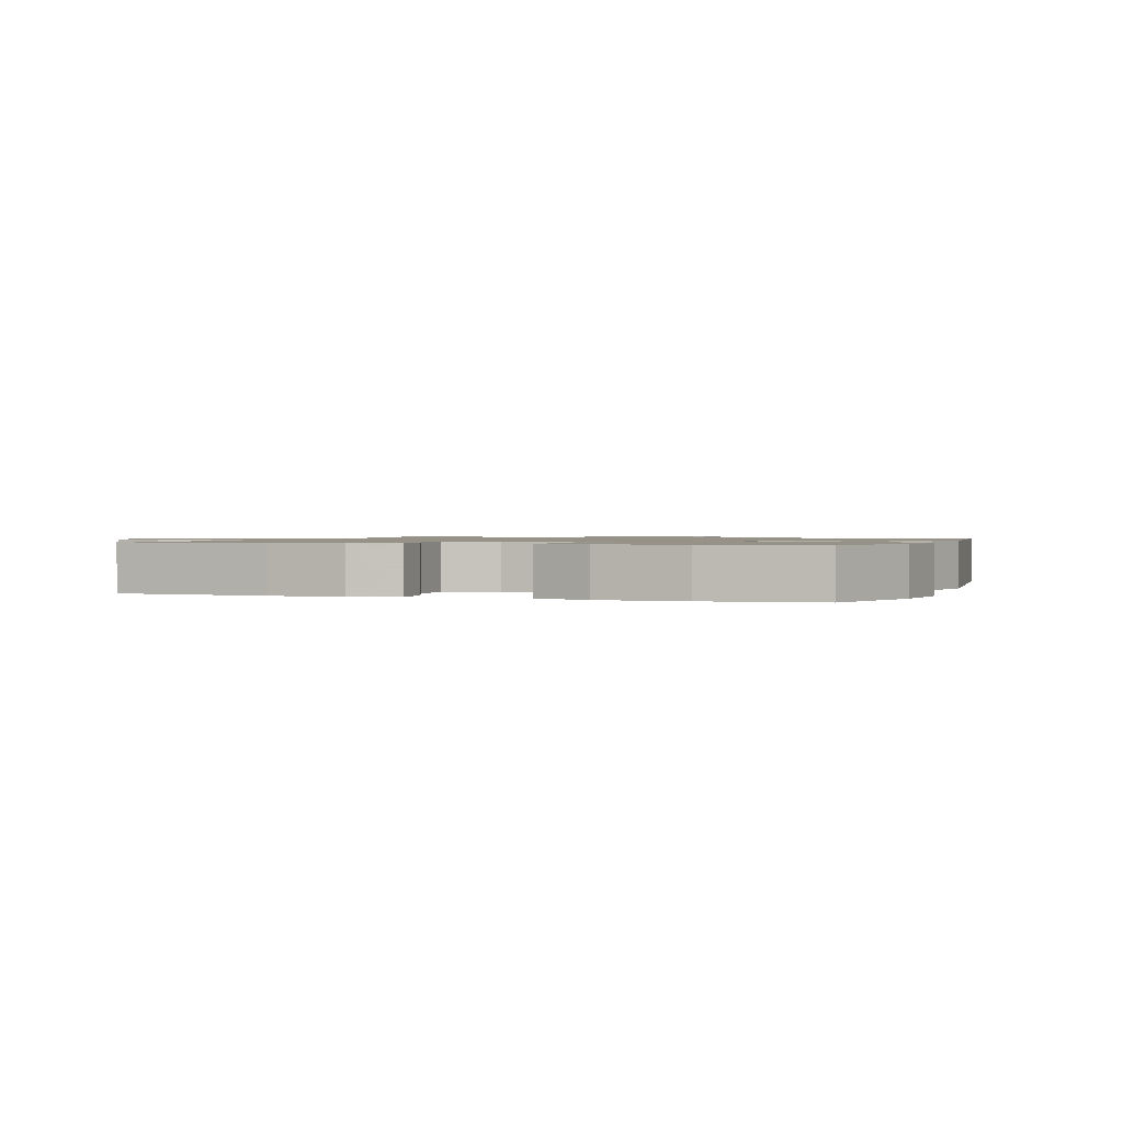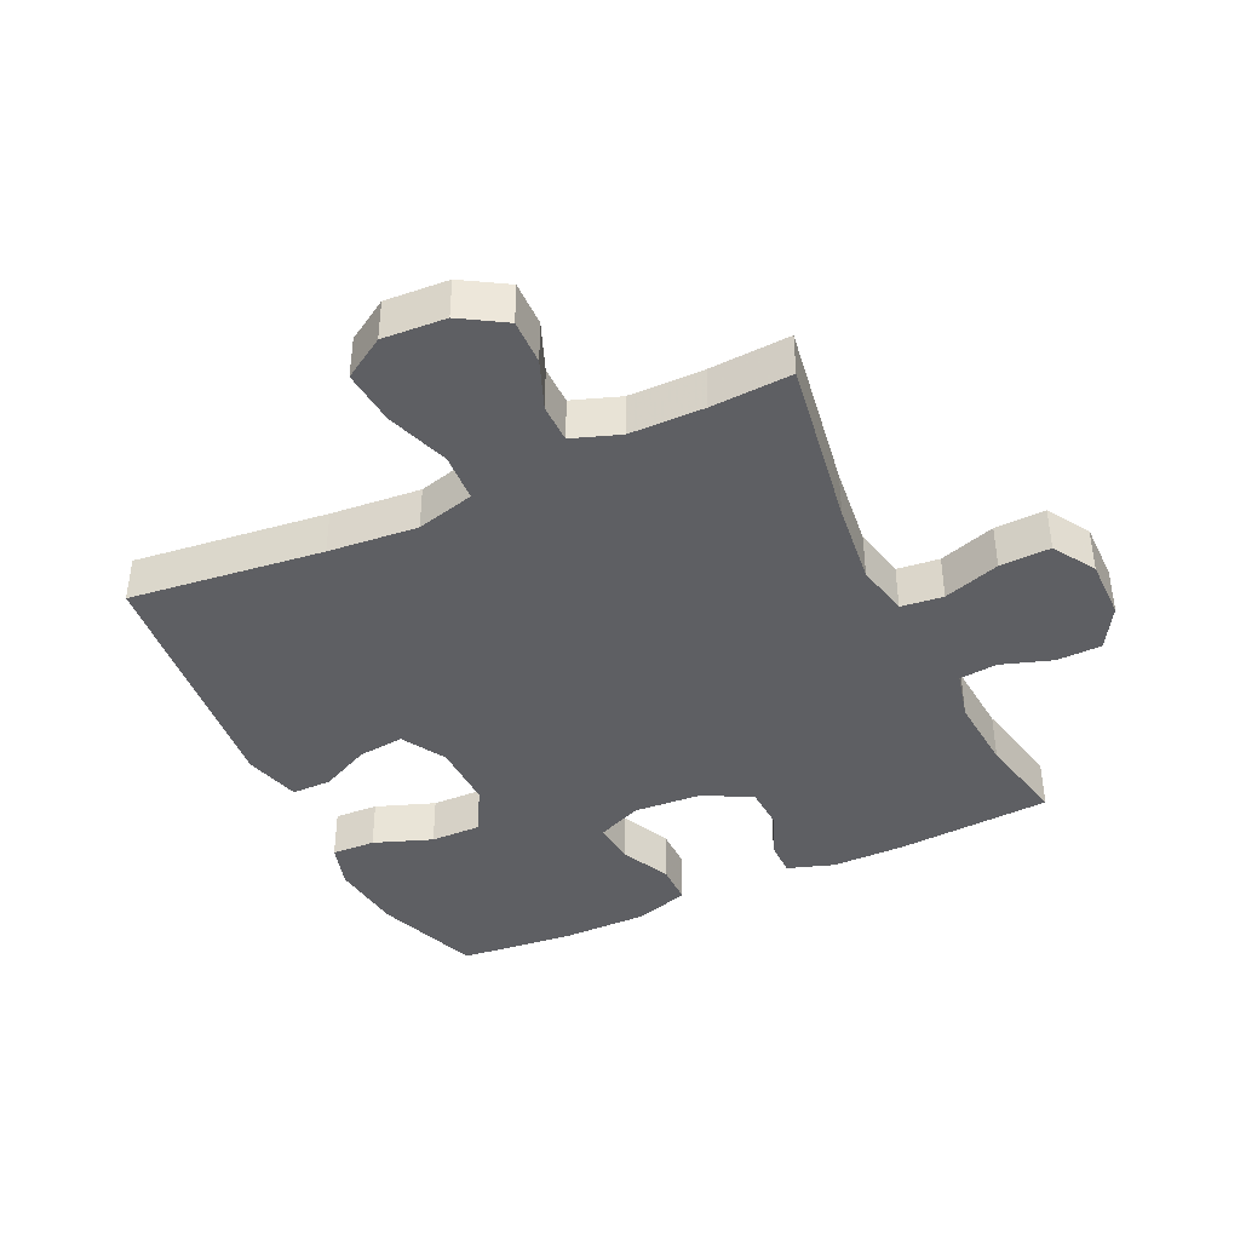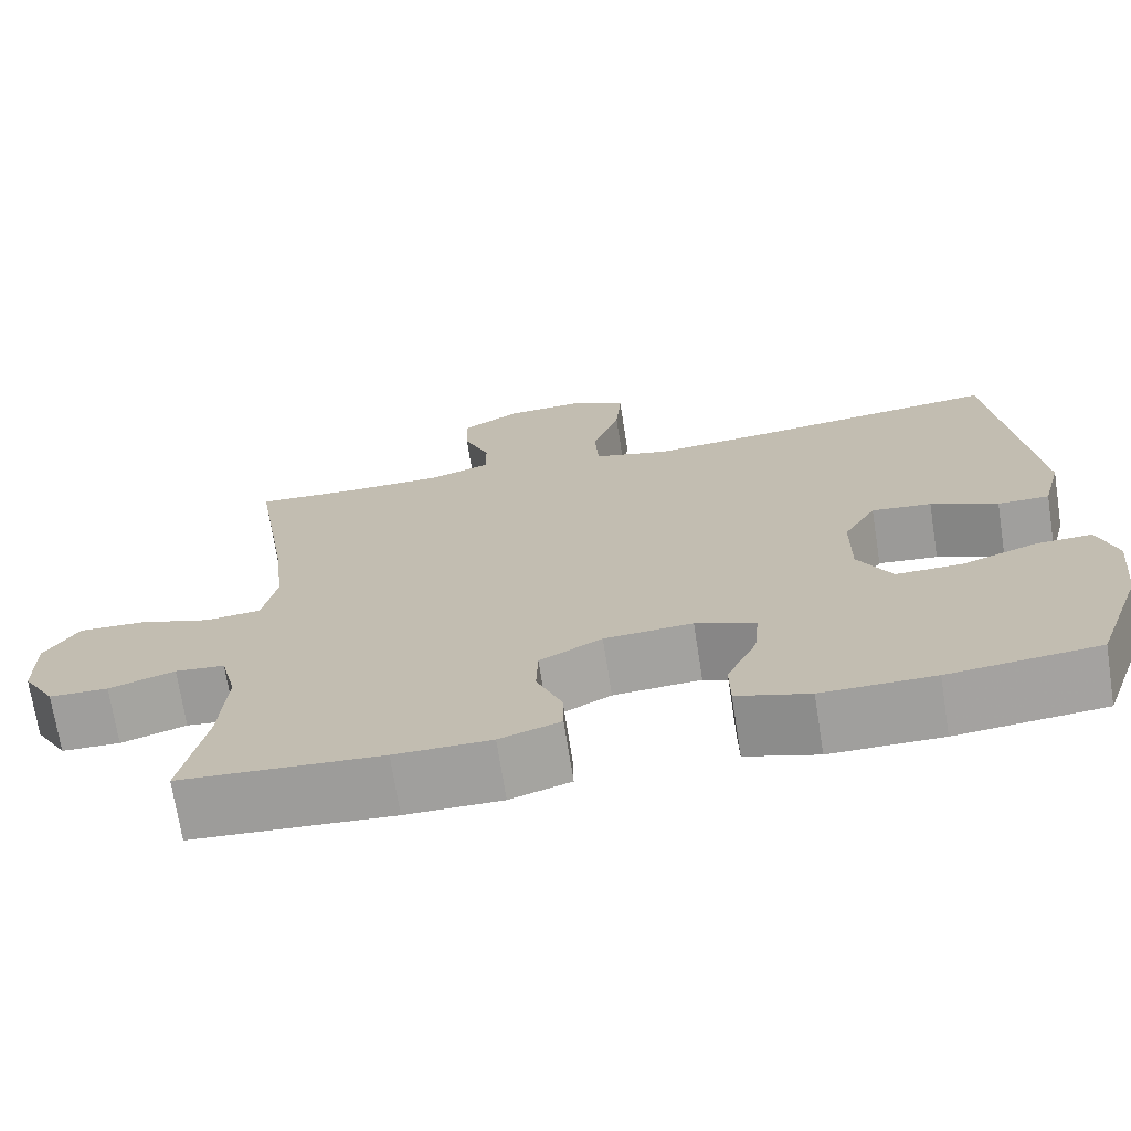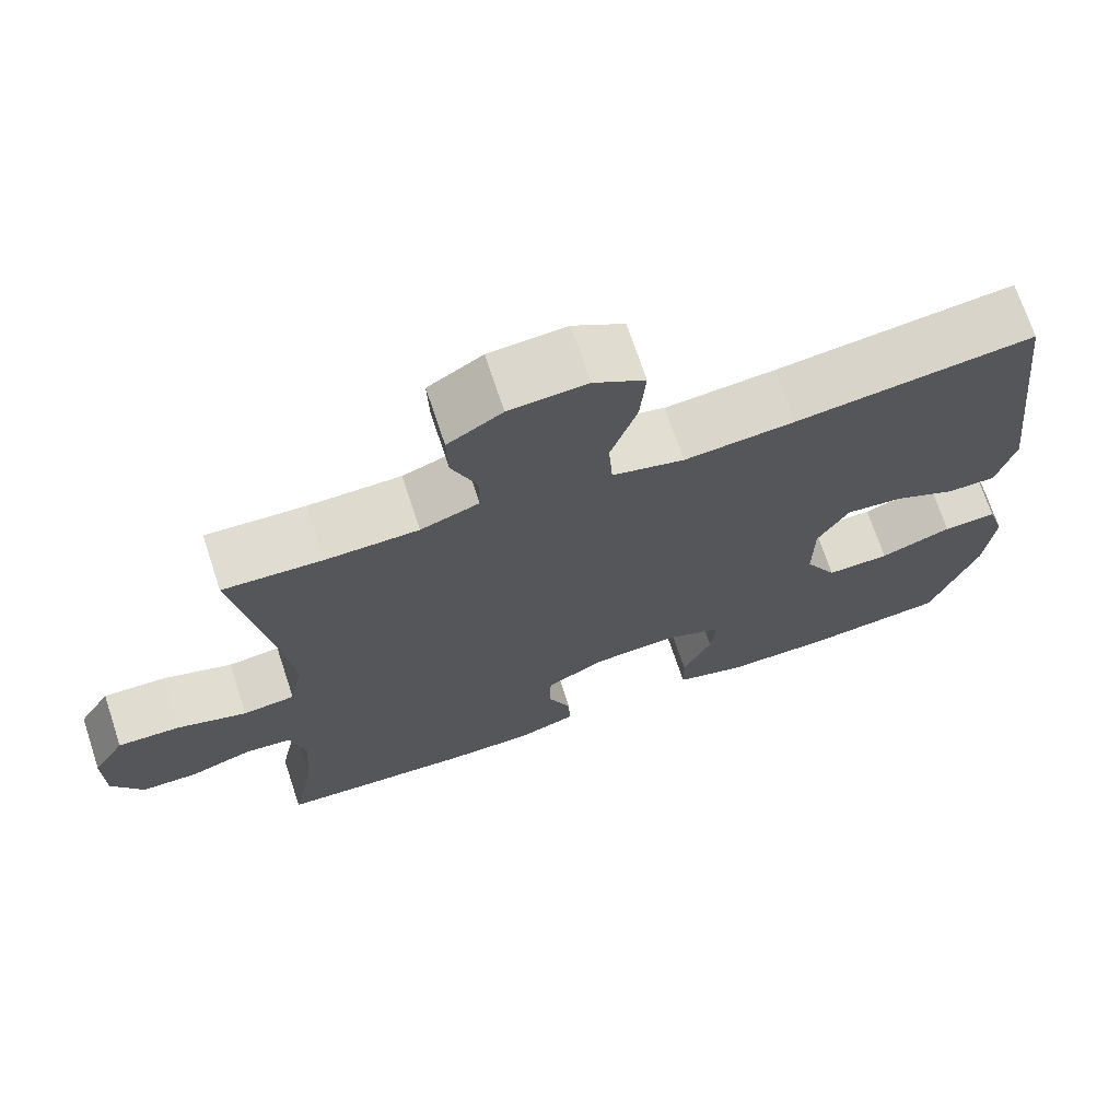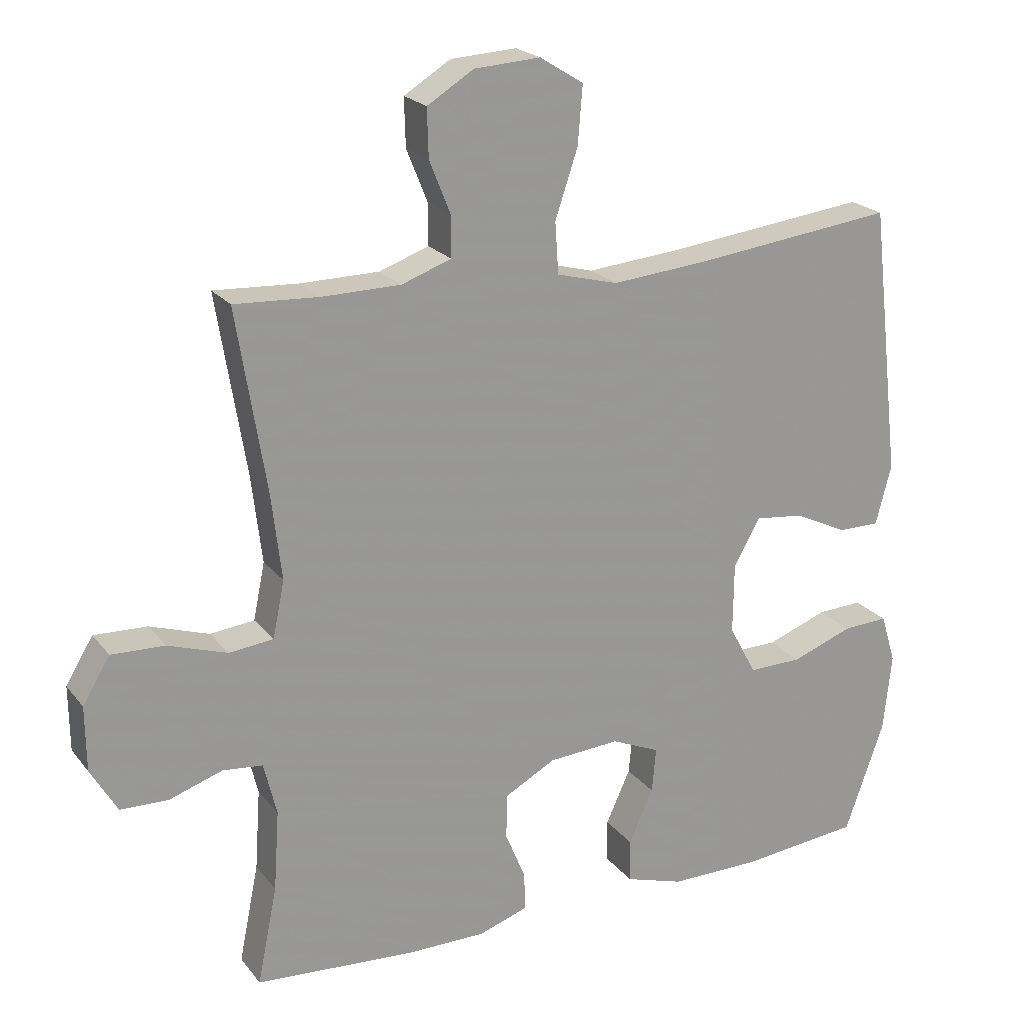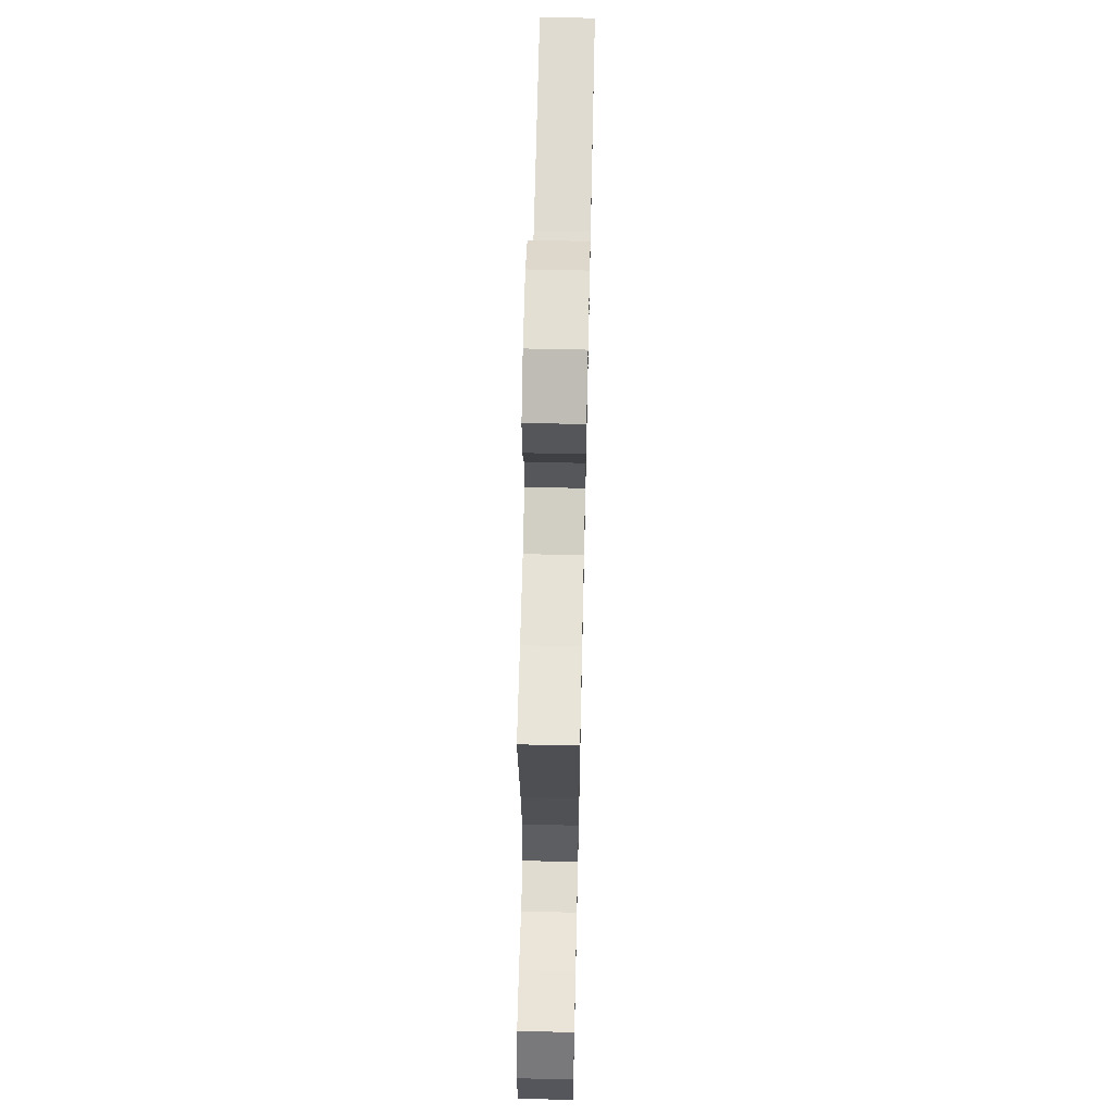
<metadata>
{"format":"obj","ext":"obj","renderer":"f3d","projection":"perspective","resolution":1024,"background":"white","views":[{"elev":1.1,"azim":-160.3,"up":"+Y"},{"elev":-40.5,"azim":25.4,"up":"+Y"},{"elev":-71.4,"azim":-171.1,"up":"+Z"},{"elev":70.8,"azim":161.6,"up":"+Z"},{"elev":21.4,"azim":152.7,"up":"+Z"},{"elev":63.2,"azim":91.3,"up":"+Z"}]}
</metadata>
<code>
v 0.5 0.07 0.5
v 0.457 0.07 0.235
v 0.442 0.07 0.108
v 0.459 0.07 0.025
v 0.524 0.07 0.018
v 0.611 0.07 0.047
v 0.689 0.07 0.05
v 0.729 0.07 -0.016
v 0.728 0.07 -0.111
v 0.689 0.07 -0.178
v 0.619 0.07 -0.18
v 0.541 0.07 -0.154
v 0.482 0.07 -0.16
v 0.463 0.07 -0.238
v 0.471 0.07 -0.356
v 0.5 0.07 -0.5
v 0.262 0.07 -0.517
v 0.148 0.07 -0.517
v 0.076 0.07 -0.493
v 0.077 0.07 -0.437
v 0.107 0.07 -0.364
v 0.105 0.07 -0.298
v 0.031 0.07 -0.258
v -0.074 0.07 -0.251
v -0.145 0.07 -0.282
v -0.139 0.07 -0.348
v -0.103 0.07 -0.427
v -0.104 0.07 -0.491
v -0.19 0.07 -0.518
v -0.323 0.07 -0.518
v -0.5 0.07 -0.5
v -0.558 0.07 -0.336
v -0.57 0.07 -0.221
v -0.548 0.07 -0.149
v -0.481 0.07 -0.152
v -0.391 0.07 -0.185
v -0.312 0.07 -0.186
v -0.272 0.07 -0.112
v -0.273 0.07 -0.009
v -0.312 0.07 0.06
v -0.383 0.07 0.052
v -0.462 0.07 0.014
v -0.523 0.07 0.014
v -0.546 0.07 0.102
v -0.5 0.07 0.5
v -0.201 0.07 0.465
v -0.063 0.07 0.453
v 0.027 0.07 0.477
v 0.032 0.07 0.552
v -0.001 0.07 0.65
v -0.008 0.07 0.735
v 0.056 0.07 0.775
v 0.153 0.07 0.769
v 0.221 0.07 0.727
v 0.219 0.07 0.657
v 0.188 0.07 0.58
v 0.188 0.07 0.52
v 0.261 0.07 0.494
v 0.376 0.07 0.493
v 0.5 0 0.5
v 0.457 0 0.235
v 0.442 0 0.108
v 0.459 0 0.025
v 0.524 0 0.018
v 0.611 0 0.047
v 0.689 0 0.05
v 0.729 0 -0.016
v 0.728 0 -0.111
v 0.689 0 -0.178
v 0.619 0 -0.18
v 0.541 0 -0.154
v 0.482 0 -0.16
v 0.463 0 -0.238
v 0.471 0 -0.356
v 0.5 0 -0.5
v 0.262 0 -0.517
v 0.148 0 -0.517
v 0.076 0 -0.493
v 0.077 0 -0.437
v 0.107 0 -0.364
v 0.105 0 -0.298
v 0.031 0 -0.258
v -0.074 0 -0.251
v -0.145 0 -0.282
v -0.139 0 -0.348
v -0.103 0 -0.427
v -0.104 0 -0.491
v -0.19 0 -0.518
v -0.323 0 -0.518
v -0.5 0 -0.5
v -0.558 0 -0.336
v -0.57 0 -0.221
v -0.548 0 -0.149
v -0.481 0 -0.152
v -0.391 0 -0.185
v -0.312 0 -0.186
v -0.272 0 -0.112
v -0.273 0 -0.009
v -0.312 0 0.06
v -0.383 0 0.052
v -0.462 0 0.014
v -0.523 0 0.014
v -0.546 0 0.102
v -0.5 0 0.5
v -0.201 0 0.465
v -0.063 0 0.453
v 0.027 0 0.477
v 0.032 0 0.552
v -0.001 0 0.65
v -0.008 0 0.735
v 0.056 0 0.775
v 0.153 0 0.769
v 0.221 0 0.727
v 0.219 0 0.657
v 0.188 0 0.58
v 0.188 0 0.52
v 0.261 0 0.494
v 0.376 0 0.493
f 53 54 55 56
f 53 56 57
f 52 53 57
f 49 50 51 52
f 48 49 52 57
f 43 44 45 46
f 41 42 43 46
f 40 41 46 47
f 39 40 47 48
f 33 34 35 36
f 33 36 37
f 32 33 37
f 31 32 37
f 30 31 37
f 29 30 37 38
f 26 27 28 29
f 25 26 29 38
f 18 19 20 21
f 18 21 22
f 15 16 17 18
f 14 15 18 22
f 13 14 22 23
f 9 10 11 12
f 9 12 13
f 8 9 13
f 5 6 7 8
f 4 5 8 13
f 3 4 13 23
f 59 1 2
f 58 59 2 3
f 24 25 38 39
f 39 48 57 58
f 24 39 58
f 3 23 24 58
f 115 114 113 112
f 116 115 112
f 116 112 111
f 111 110 109 108
f 116 111 108 107
f 105 104 103 102
f 105 102 101 100
f 106 105 100 99
f 107 106 99 98
f 95 94 93 92
f 96 95 92
f 96 92 91
f 96 91 90
f 96 90 89
f 97 96 89 88
f 88 87 86 85
f 97 88 85 84
f 80 79 78 77
f 81 80 77
f 77 76 75 74
f 81 77 74 73
f 82 81 73 72
f 71 70 69 68
f 72 71 68
f 72 68 67
f 67 66 65 64
f 72 67 64 63
f 82 72 63 62
f 61 60 118
f 62 61 118 117
f 98 97 84 83
f 117 116 107 98
f 117 98 83
f 117 83 82 62
f 1 60 61 2
f 2 61 62 3
f 3 62 63 4
f 4 63 64 5
f 5 64 65 6
f 6 65 66 7
f 7 66 67 8
f 8 67 68 9
f 9 68 69 10
f 10 69 70 11
f 11 70 71 12
f 12 71 72 13
f 13 72 73 14
f 14 73 74 15
f 15 74 75 16
f 16 75 76 17
f 17 76 77 18
f 18 77 78 19
f 19 78 79 20
f 20 79 80 21
f 21 80 81 22
f 22 81 82 23
f 23 82 83 24
f 24 83 84 25
f 25 84 85 26
f 26 85 86 27
f 27 86 87 28
f 28 87 88 29
f 29 88 89 30
f 30 89 90 31
f 31 90 91 32
f 32 91 92 33
f 33 92 93 34
f 34 93 94 35
f 35 94 95 36
f 36 95 96 37
f 37 96 97 38
f 38 97 98 39
f 39 98 99 40
f 40 99 100 41
f 41 100 101 42
f 42 101 102 43
f 43 102 103 44
f 44 103 104 45
f 45 104 105 46
f 46 105 106 47
f 47 106 107 48
f 48 107 108 49
f 49 108 109 50
f 50 109 110 51
f 51 110 111 52
f 52 111 112 53
f 53 112 113 54
f 54 113 114 55
f 55 114 115 56
f 56 115 116 57
f 57 116 117 58
f 58 117 118 59
f 59 118 60 1

</code>
